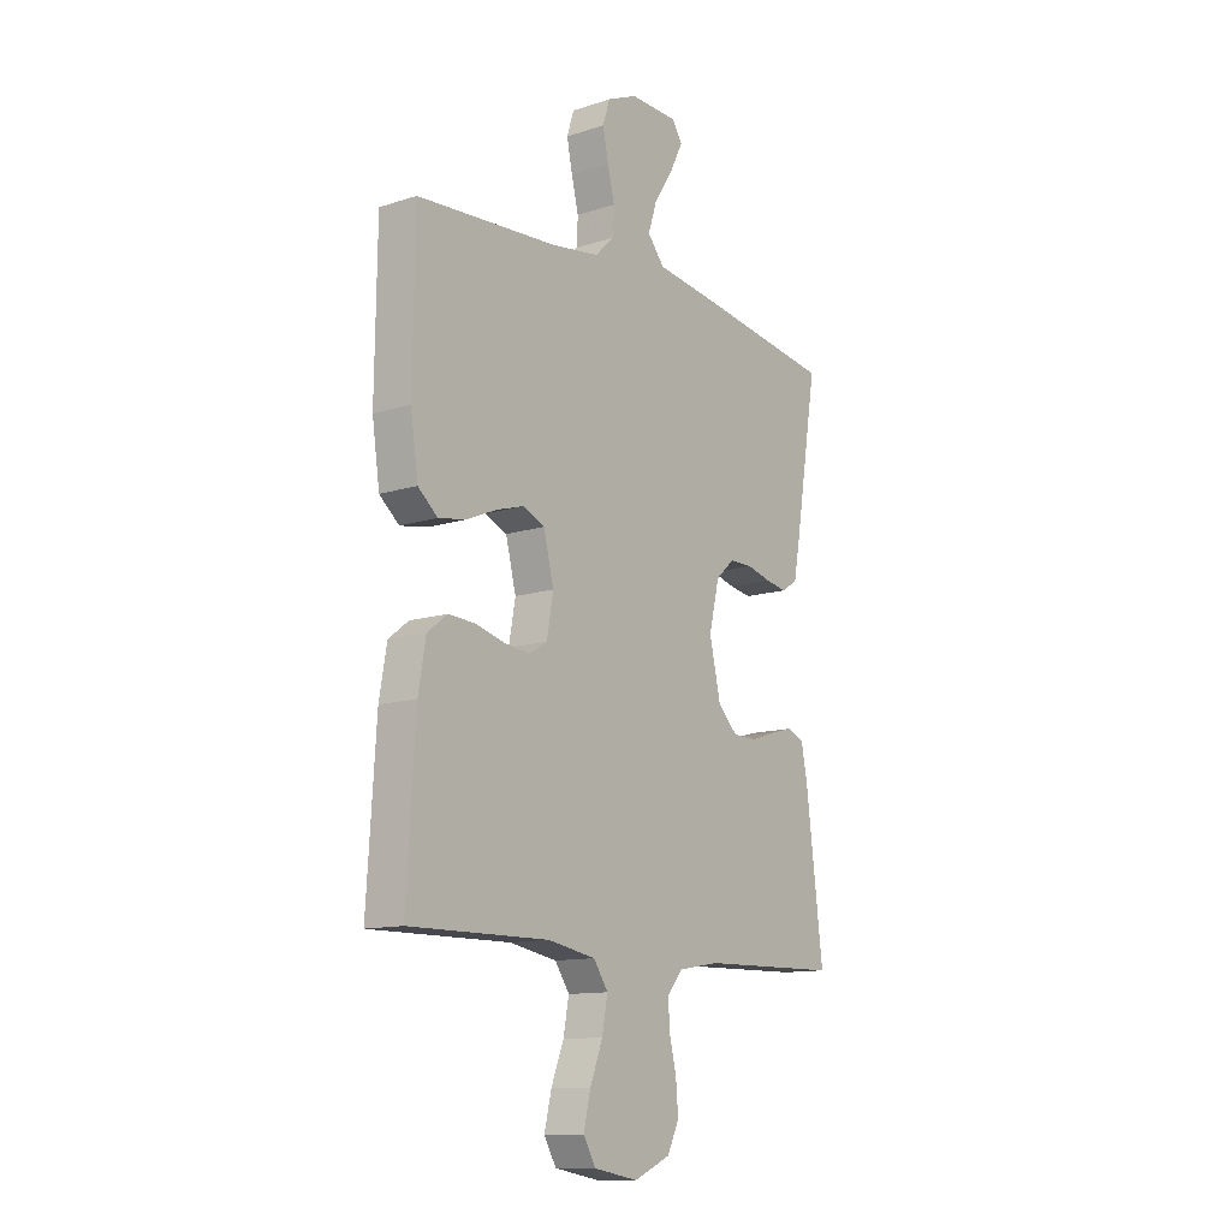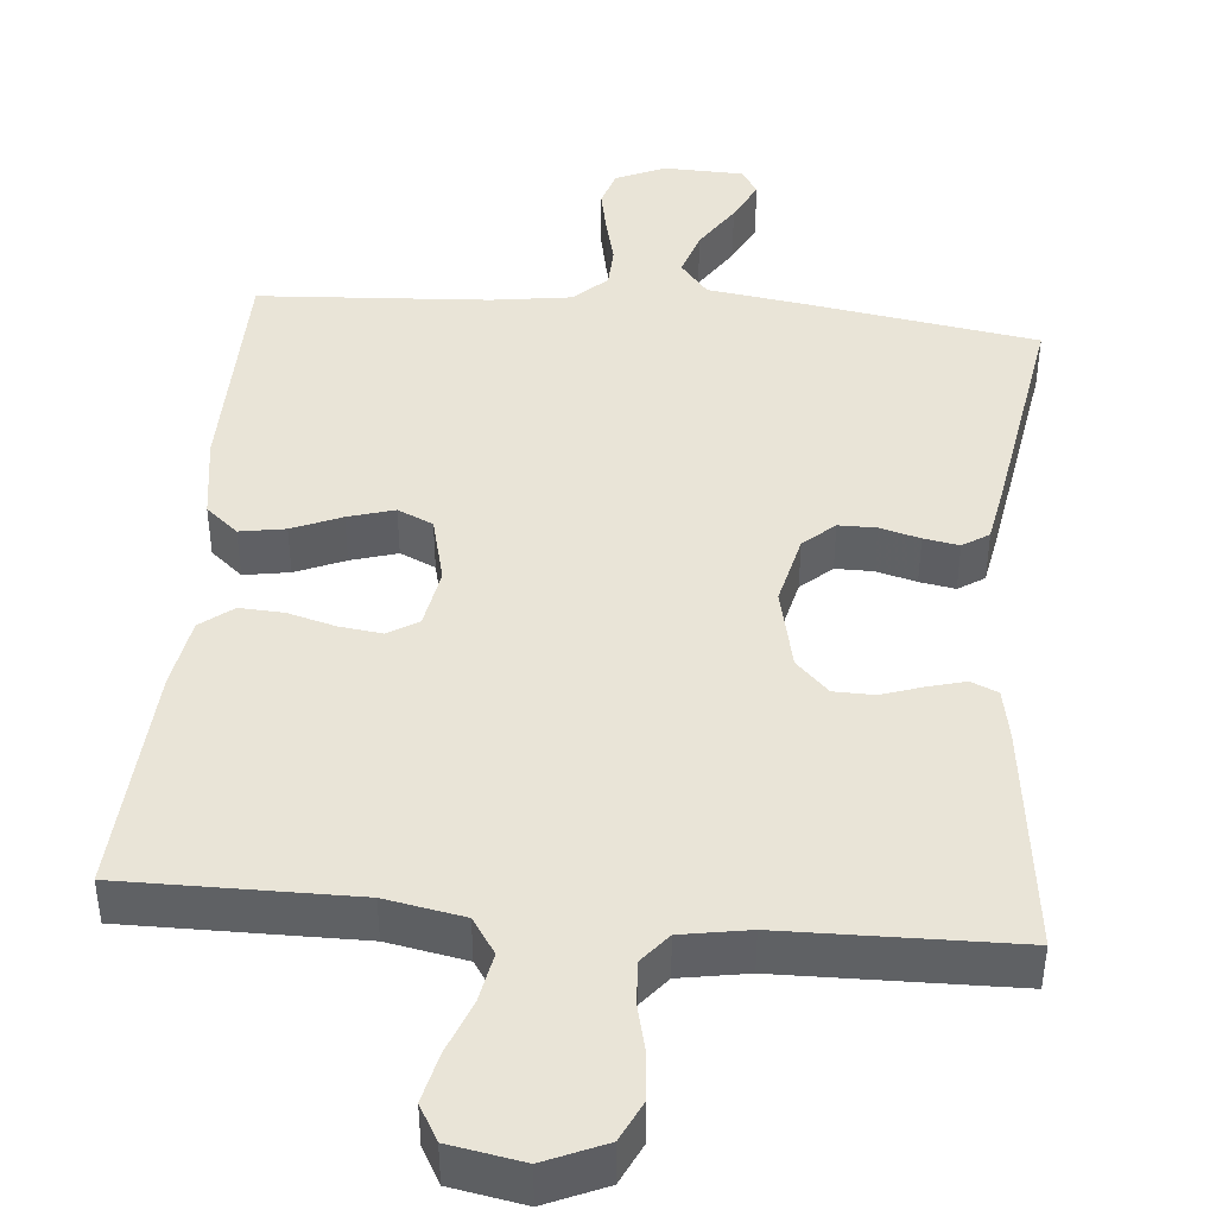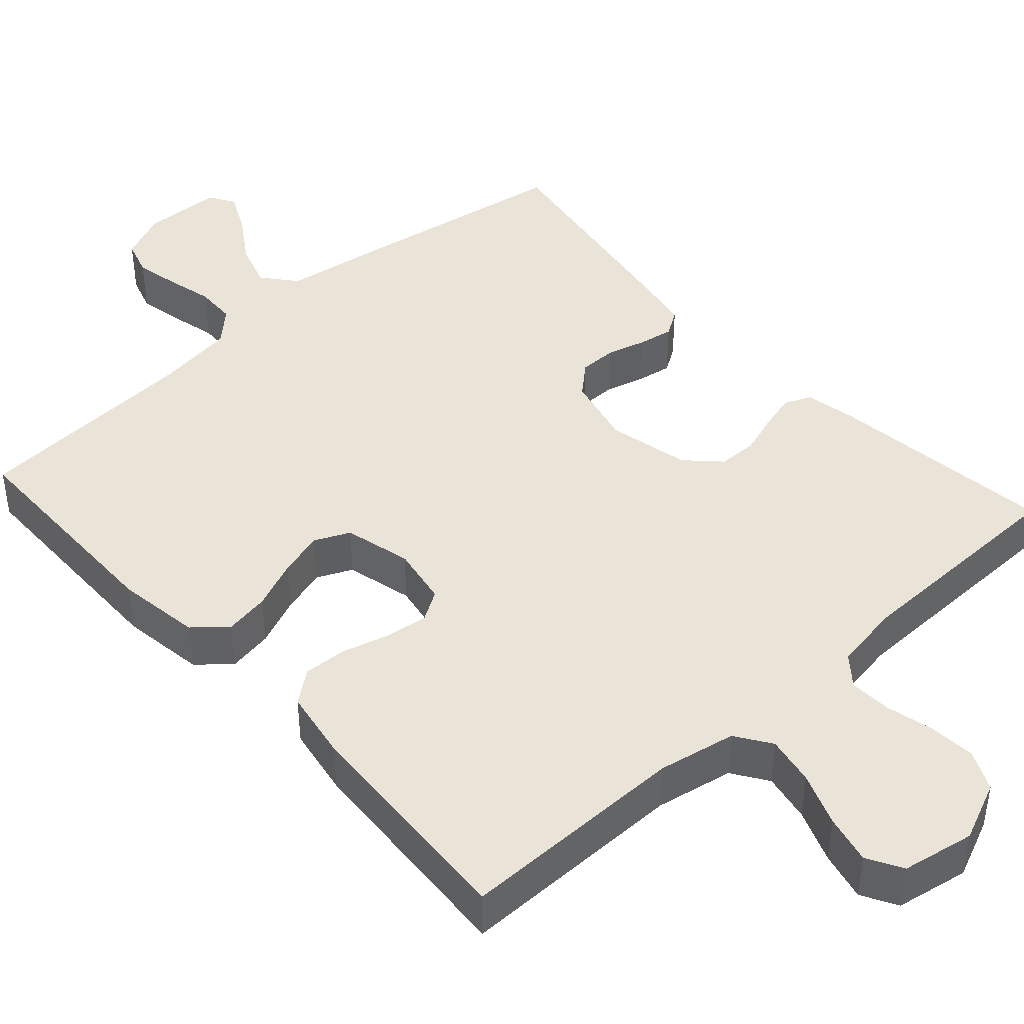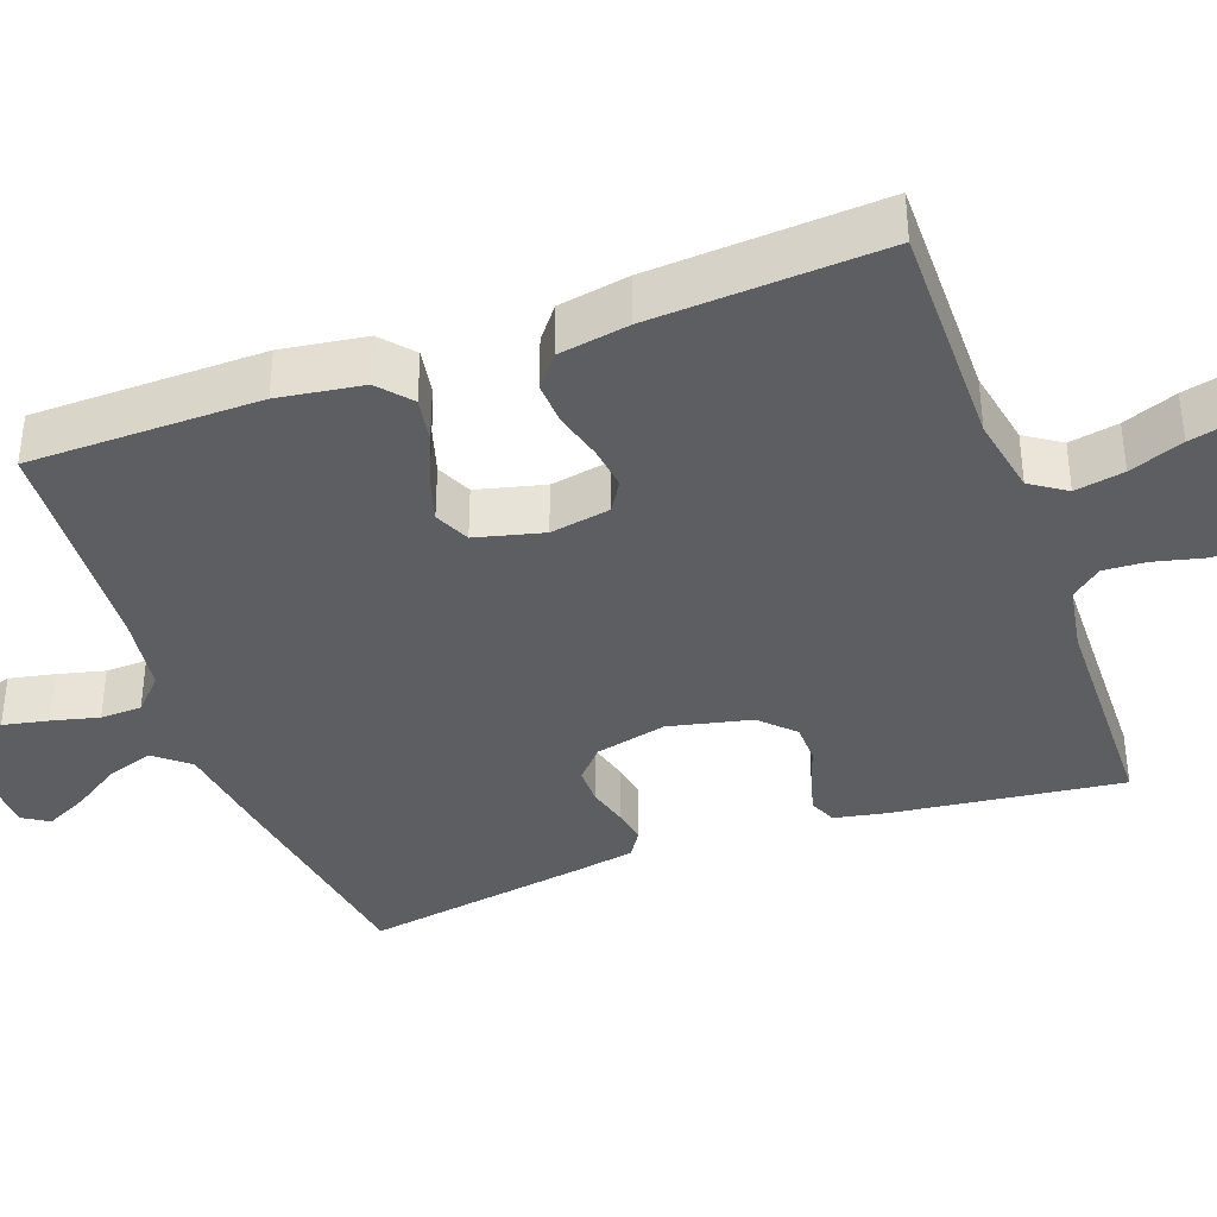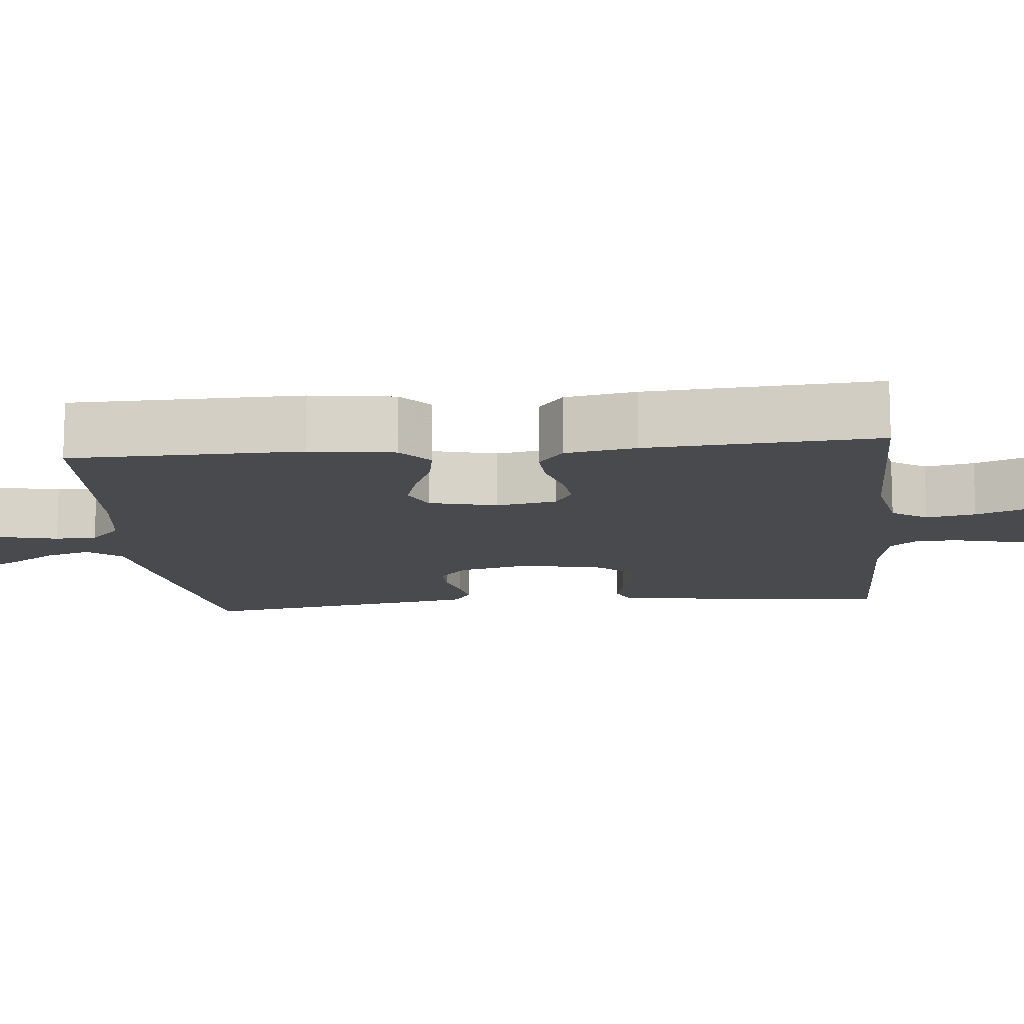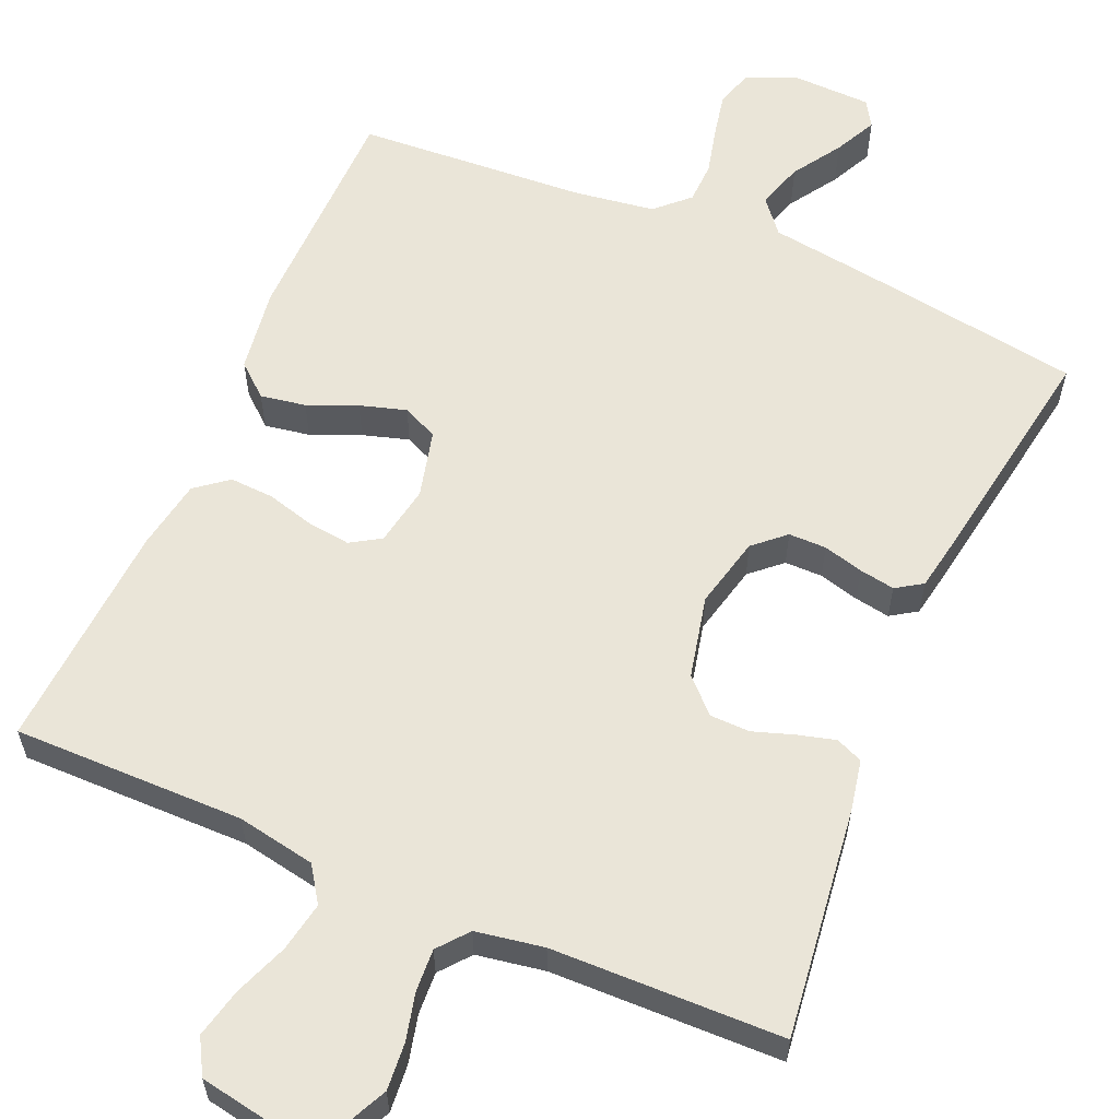
<metadata>
{"format":"obj","ext":"obj","renderer":"f3d","projection":"perspective","resolution":1024,"background":"white","views":[{"elev":-12.2,"azim":127.2,"up":"+Z"},{"elev":43.5,"azim":-174.8,"up":"+Y"},{"elev":43.0,"azim":138.0,"up":"+Y"},{"elev":-38.1,"azim":109.9,"up":"+Y"},{"elev":-12.9,"azim":95.7,"up":"+Y"},{"elev":59.3,"azim":-156.7,"up":"+Y"}]}
</metadata>
<code>
v 0.5 0.07 -0.5
v 0.2 0.07 -0.498
v 0.098 0.07 -0.517
v 0.067 0.07 -0.563
v 0.079 0.07 -0.627
v 0.106 0.07 -0.697
v 0.121 0.07 -0.761
v 0.095 0.07 -0.807
v 0 0.07 -0.824
v -0.078 0.07 -0.79
v -0.103 0.07 -0.738
v -0.098 0.07 -0.677
v -0.083 0.07 -0.615
v -0.08 0.07 -0.56
v -0.112 0.07 -0.521
v -0.2 0.07 -0.506
v -0.5 0.07 -0.5
v -0.463 0.07 -0.2
v -0.45 0.07 -0.134
v -0.415 0.07 -0.119
v -0.367 0.07 -0.132
v -0.313 0.07 -0.15
v -0.261 0.07 -0.149
v -0.219 0.07 -0.107
v -0.195 0.07 0
v -0.217 0.07 0.093
v -0.257 0.07 0.129
v -0.306 0.07 0.129
v -0.358 0.07 0.115
v -0.404 0.07 0.107
v -0.438 0.07 0.129
v -0.451 0.07 0.2
v -0.5 0.07 0.5
v -0.2 0.07 0.547
v -0.074 0.07 0.565
v -0.038 0.07 0.609
v -0.057 0.07 0.669
v -0.098 0.07 0.732
v -0.125 0.07 0.787
v -0.104 0.07 0.821
v 0 0.07 0.824
v 0.064 0.07 0.796
v 0.079 0.07 0.748
v 0.067 0.07 0.689
v 0.052 0.07 0.628
v 0.054 0.07 0.574
v 0.096 0.07 0.534
v 0.2 0.07 0.519
v 0.5 0.07 0.5
v 0.504 0.07 0.2
v 0.488 0.07 0.09
v 0.446 0.07 0.054
v 0.387 0.07 0.064
v 0.323 0.07 0.091
v 0.263 0.07 0.109
v 0.217 0.07 0.088
v 0.195 0.07 0
v 0.209 0.07 -0.078
v 0.248 0.07 -0.102
v 0.304 0.07 -0.095
v 0.366 0.07 -0.078
v 0.423 0.07 -0.075
v 0.465 0.07 -0.108
v 0.481 0.07 -0.2
v 0.5 0 -0.5
v 0.2 0 -0.498
v 0.098 0 -0.517
v 0.067 0 -0.563
v 0.079 0 -0.627
v 0.106 0 -0.697
v 0.121 0 -0.761
v 0.095 0 -0.807
v 0 0 -0.824
v -0.078 0 -0.79
v -0.103 0 -0.738
v -0.098 0 -0.677
v -0.083 0 -0.615
v -0.08 0 -0.56
v -0.112 0 -0.521
v -0.2 0 -0.506
v -0.5 0 -0.5
v -0.463 0 -0.2
v -0.45 0 -0.134
v -0.415 0 -0.119
v -0.367 0 -0.132
v -0.313 0 -0.15
v -0.261 0 -0.149
v -0.219 0 -0.107
v -0.195 0 0
v -0.217 0 0.093
v -0.257 0 0.129
v -0.306 0 0.129
v -0.358 0 0.115
v -0.404 0 0.107
v -0.438 0 0.129
v -0.451 0 0.2
v -0.5 0 0.5
v -0.2 0 0.547
v -0.074 0 0.565
v -0.038 0 0.609
v -0.057 0 0.669
v -0.098 0 0.732
v -0.125 0 0.787
v -0.104 0 0.821
v 0 0 0.824
v 0.064 0 0.796
v 0.079 0 0.748
v 0.067 0 0.689
v 0.052 0 0.628
v 0.054 0 0.574
v 0.096 0 0.534
v 0.2 0 0.519
v 0.5 0 0.5
v 0.504 0 0.2
v 0.488 0 0.09
v 0.446 0 0.054
v 0.387 0 0.064
v 0.323 0 0.091
v 0.263 0 0.109
v 0.217 0 0.088
v 0.195 0 0
v 0.209 0 -0.078
v 0.248 0 -0.102
v 0.304 0 -0.095
v 0.366 0 -0.078
v 0.423 0 -0.075
v 0.465 0 -0.108
v 0.481 0 -0.2
f 64 1 2
f 63 64 2
f 62 63 2
f 61 62 2
f 60 61 2
f 59 60 2 3
f 58 59 3 4
f 57 58 4
f 52 53 54
f 51 52 54
f 50 51 54
f 49 50 54
f 48 49 54
f 47 48 54 55
f 46 47 55 56
f 43 44 45
f 42 43 45
f 41 42 45
f 40 41 45
f 39 40 45
f 38 39 45
f 37 38 45
f 36 37 45 46
f 46 56 57
f 36 46 57
f 35 36 57
f 33 34 35
f 32 33 35
f 31 32 35
f 30 31 35
f 29 30 35
f 28 29 35
f 20 21 22
f 19 20 22
f 18 19 22
f 17 18 22
f 16 17 22
f 15 16 22 23
f 14 15 23 24
f 11 12 13
f 10 11 13
f 9 10 13
f 8 9 13
f 7 8 13
f 6 7 13
f 5 6 13
f 4 5 13 14
f 14 24 25
f 4 14 25
f 57 4 25
f 27 28 35
f 26 27 35 57
f 25 26 57
f 66 65 128
f 66 128 127
f 66 127 126
f 66 126 125
f 66 125 124
f 67 66 124 123
f 68 67 123 122
f 68 122 121
f 118 117 116
f 118 116 115
f 118 115 114
f 118 114 113
f 118 113 112
f 119 118 112 111
f 120 119 111 110
f 109 108 107
f 109 107 106
f 109 106 105
f 109 105 104
f 109 104 103
f 109 103 102
f 109 102 101
f 110 109 101 100
f 121 120 110
f 121 110 100
f 121 100 99
f 99 98 97
f 99 97 96
f 99 96 95
f 99 95 94
f 99 94 93
f 99 93 92
f 86 85 84
f 86 84 83
f 86 83 82
f 86 82 81
f 86 81 80
f 87 86 80 79
f 88 87 79 78
f 77 76 75
f 77 75 74
f 77 74 73
f 77 73 72
f 77 72 71
f 77 71 70
f 77 70 69
f 78 77 69 68
f 89 88 78
f 89 78 68
f 89 68 121
f 99 92 91
f 121 99 91 90
f 121 90 89
f 1 65 66 2
f 2 66 67 3
f 3 67 68 4
f 4 68 69 5
f 5 69 70 6
f 6 70 71 7
f 7 71 72 8
f 8 72 73 9
f 9 73 74 10
f 10 74 75 11
f 11 75 76 12
f 12 76 77 13
f 13 77 78 14
f 14 78 79 15
f 15 79 80 16
f 16 80 81 17
f 17 81 82 18
f 18 82 83 19
f 19 83 84 20
f 20 84 85 21
f 21 85 86 22
f 22 86 87 23
f 23 87 88 24
f 24 88 89 25
f 25 89 90 26
f 26 90 91 27
f 27 91 92 28
f 28 92 93 29
f 29 93 94 30
f 30 94 95 31
f 31 95 96 32
f 32 96 97 33
f 33 97 98 34
f 34 98 99 35
f 35 99 100 36
f 36 100 101 37
f 37 101 102 38
f 38 102 103 39
f 39 103 104 40
f 40 104 105 41
f 41 105 106 42
f 42 106 107 43
f 43 107 108 44
f 44 108 109 45
f 45 109 110 46
f 46 110 111 47
f 47 111 112 48
f 48 112 113 49
f 49 113 114 50
f 50 114 115 51
f 51 115 116 52
f 52 116 117 53
f 53 117 118 54
f 54 118 119 55
f 55 119 120 56
f 56 120 121 57
f 57 121 122 58
f 58 122 123 59
f 59 123 124 60
f 60 124 125 61
f 61 125 126 62
f 62 126 127 63
f 63 127 128 64
f 64 128 65 1

</code>
